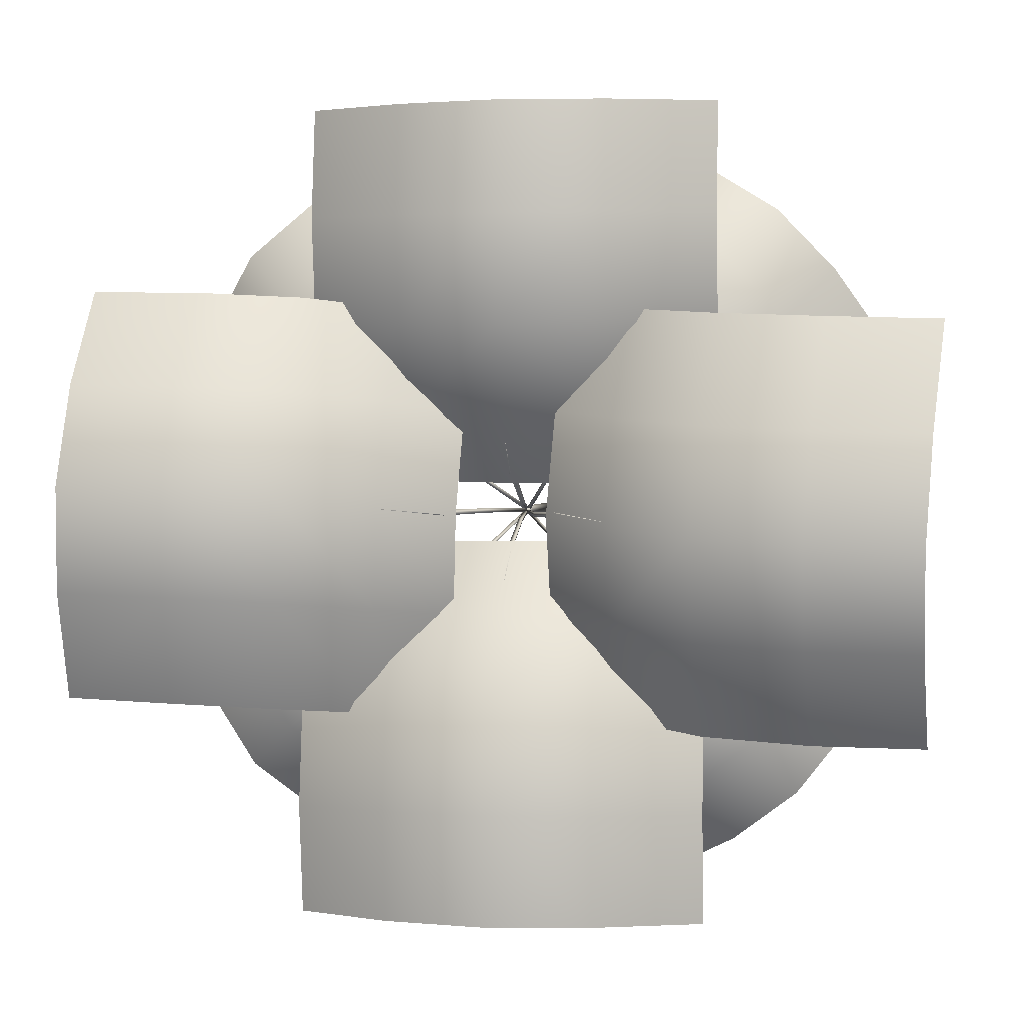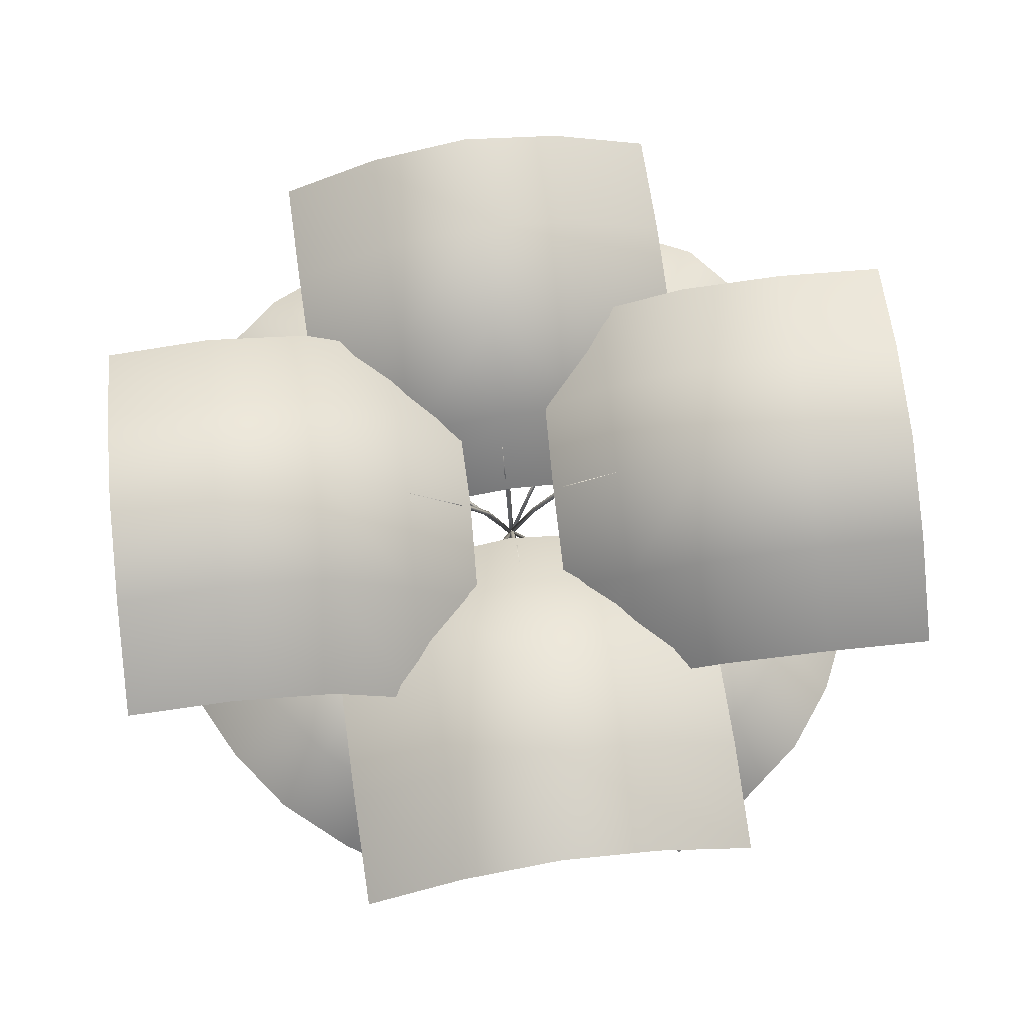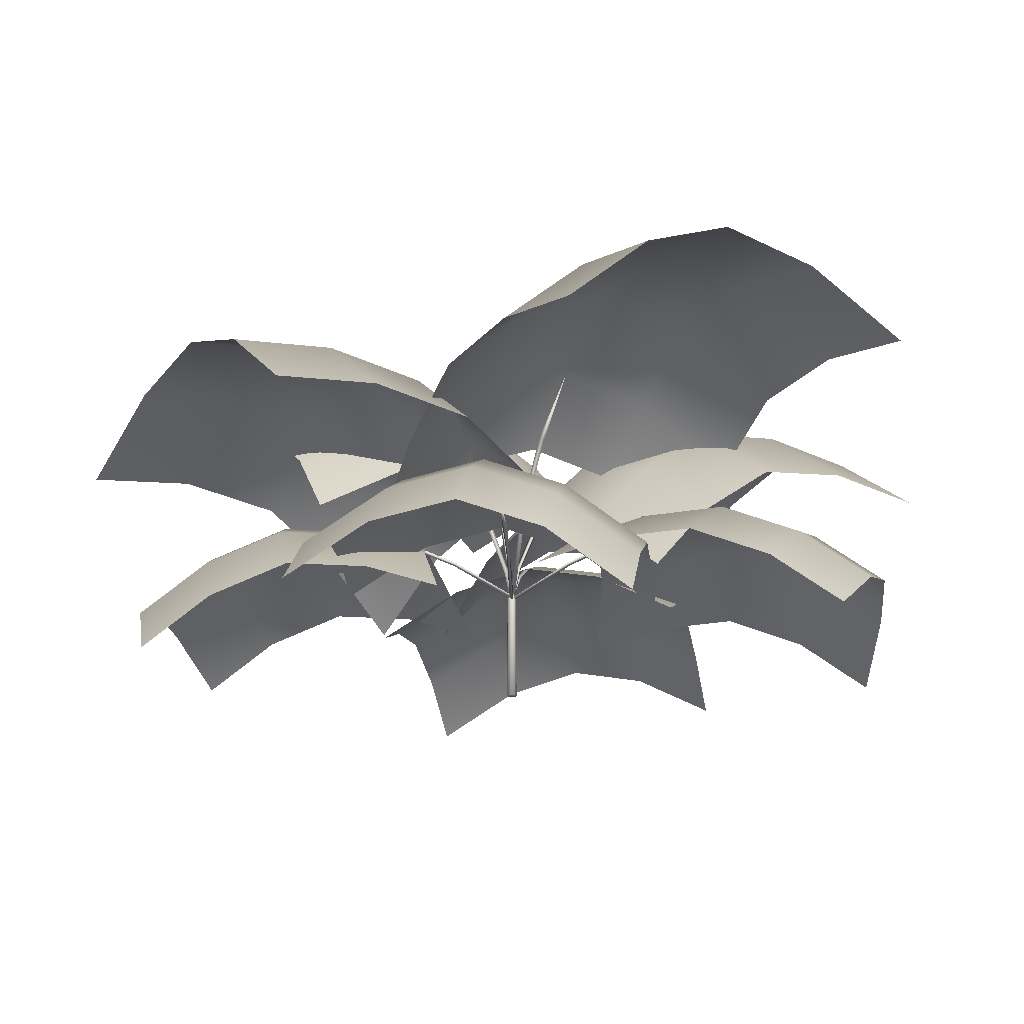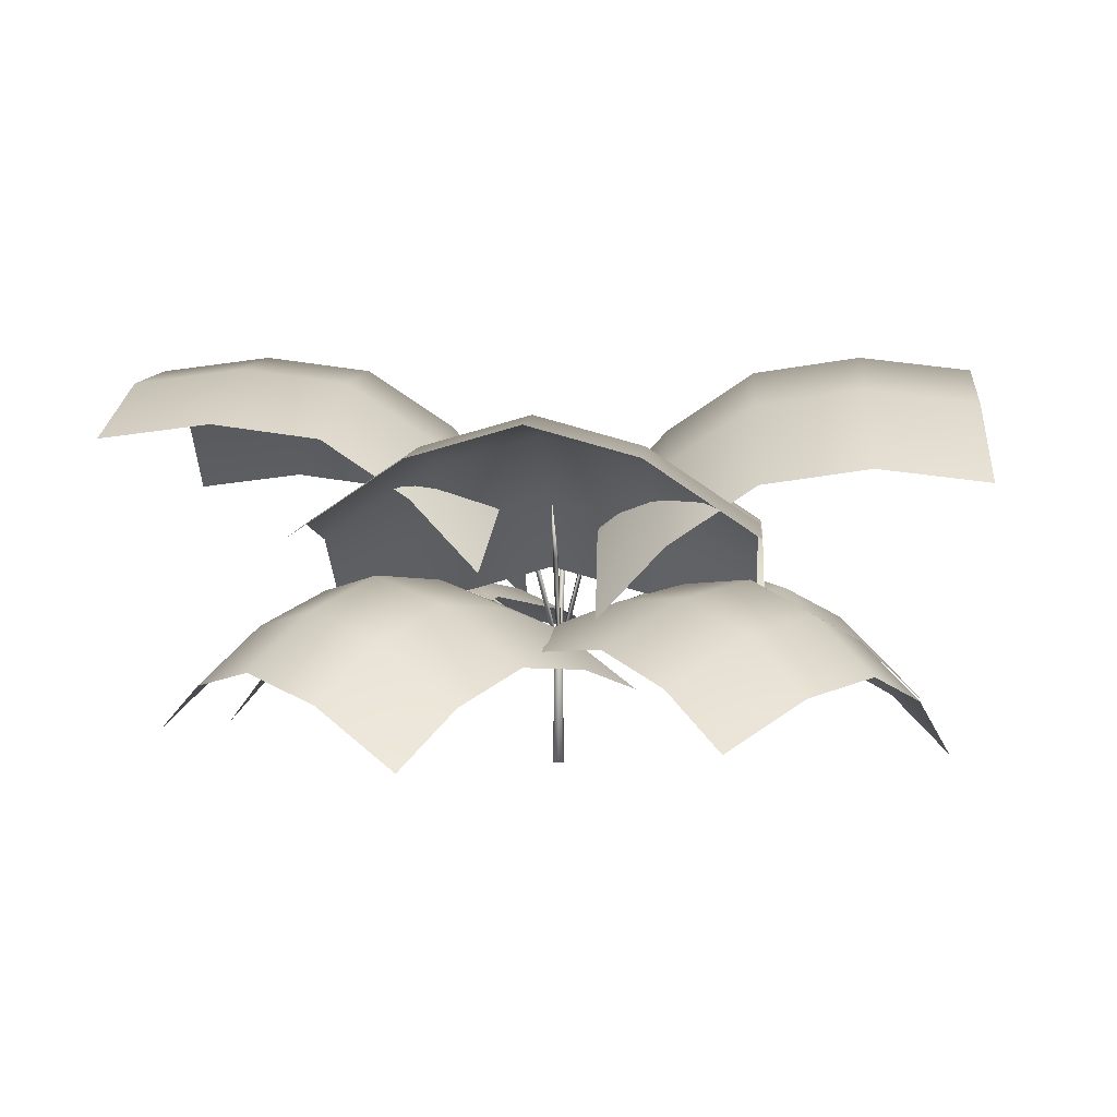
<metadata>
{"format":"obj","ext":"obj","renderer":"f3d","projection":"perspective","resolution":1024,"background":"white","views":[{"elev":1.2,"azim":-169.9,"up":"+Z"},{"elev":76.1,"azim":171.7,"up":"+Y"},{"elev":-16.1,"azim":55.5,"up":"+Y"},{"elev":0.6,"azim":3.7,"up":"+Y"}]}
</metadata>
<code>
v  -0.2362 0.4434 0.3533
v  -0.1451 0.3916 0.2422
v  -0.1382 0.3996 0.239
v  -0.1476 0.3981 0.2336
v  -0.0771 0.3443 0.1542
v  -0.0711 0.3513 0.1515
v  -0.0793 0.35 0.1468
v  0.0151 0.264 0.0337
v  0.0069 0.2627 0.0289
v  0.0091 0.2571 0.0364
v  0.0103 0.2613 0.033
v  -0.2828 0.444 -0.2533
v  -0.1819 0.3922 -0.1511
v  -0.1795 0.4002 -0.1439
v  -0.1731 0.3987 -0.1527
v  -0.0996 0.3519 -0.0679
v  -0.1016 0.3449 -0.0742
v  -0.094 0.3506 -0.0756
v  0.0086 0.2646 0.0301
v  0.0141 0.2633 0.0225
v  0.0065 0.2577 0.0239
v  0.0097 0.2619 0.0255
v  0.3037 0.4373 -0.2605
v  0.1991 0.3855 -0.1621
v  0.1918 0.3934 -0.1599
v  0.2004 0.3919 -0.1533
v  0.1202 0.3382 -0.0836
v  0.1139 0.3451 -0.0818
v  0.1215 0.3438 -0.076
v  0.0133 0.2579 0.024
v  0.0209 0.2566 0.0297
v  0.0196 0.2509 0.0221
v  0.0179 0.2551 0.0253
v  0.3301 0.4333 0.2893
v  0.222 0.3815 0.1947
v  0.2191 0.3894 0.1876
v  0.2134 0.3879 0.1969
v  0.1338 0.3411 0.1177
v  0.1363 0.3342 0.1238
v  0.1288 0.3398 0.1258
v  0.0188 0.2539 0.0278
v  0.0138 0.2526 0.0358
v  0.0213 0.247 0.0339
v  0.018 0.2512 0.0325
v  0.2809 0.8037 0.0409
v  0.1594 0.6592 0.0255
v  0.1469 0.6637 0.0228
v  0.151 0.6625 0.0357
v  0.0799 0.4898 0.0292
v  0.069 0.4939 0.0268
v  0.0726 0.4928 0.038
v  0.009 0.2584 0.0236
v  0.0126 0.2573 0.0348
v  0.0199 0.2543 0.026
v  0.0138 0.2567 0.0281
v  0.0186 0.6516 -0.2016
v  0.0153 0.5078 -0.0784
v  0.0118 0.5124 -0.0661
v  0.025 0.5112 -0.0694
v  0.0109 0.3425 0.0119
v  0.014 0.3384 0.0012
v  0.0224 0.3414 0.009
v  0.0109 0.2615 0.0324
v  0.0224 0.2604 0.0295
v  0.014 0.2574 0.0217
v  0.0158 0.2598 0.0279
v  -0.2557 0.8195 0.0136
v  -0.1343 0.675 0.029
v  -0.1217 0.6795 0.0317
v  -0.1259 0.6783 0.0188
v  -0.0438 0.5097 0.0277
v  -0.0547 0.5056 0.0253
v  -0.0474 0.5086 0.0164
v  0.0161 0.2742 0.0309
v  0.0126 0.2732 0.0196
v  0.0052 0.2702 0.0285
v  0.0113 0.2725 0.0263
v  0.0126 -0.0084 0.0294
v  0.0219 -0.0084 0.0201
v  0.0257 -0.0084 0.0294
v  0.0126 0.285 0.0294
v  0.0234 0.2525 0.0294
v  0.0202 0.2525 0.0218
v  0.0219 -0.0084 0.0386
v  0.0202 0.2525 0.037
v  0.0126 -0.0084 0.0425
v  0.0126 0.2525 0.0401
v  0.0034 -0.0084 0.0386
v  0.0051 0.2525 0.037
v  -0.0004 -0.0084 0.0294
v  0.0019 0.2525 0.0294
v  0.0034 -0.0084 0.0201
v  0.0051 0.2525 0.0218
v  0.0126 -0.0084 0.0163
v  0.0126 0.2525 0.0186
v  0.0116 0.6363 0.2584
v  0.0149 0.4925 0.1352
v  0.0184 0.497 0.1228
v  0.0053 0.4958 0.1261
v  0.0163 0.3231 0.0556
v  0.0193 0.3272 0.0448
v  0.0079 0.3261 0.0477
v  0.0079 0.2451 0.0272
v  0.0193 0.2462 0.0243
v  0.0163 0.2421 0.0351
v  0.0145 0.2445 0.0289
v  -0.3956 0.2463 -0.1121
v  -0.507 0.2991 0.0269
v  -0.3844 0.409 0.2019
v  -0.2729 0.3561 0.063
v  -0.2441 0.4474 0.3487
v  -0.1326 0.3946 0.2097
v  0.0328 0.3309 0.3158
v  -0.0787 0.3838 0.4548
v  0.1043 0.2487 0.5325
v  0.2158 0.1958 0.3935
v  -0.6354 0.3118 0.1833
v  -0.5127 0.4217 0.3584
v  -0.3724 0.4601 0.5051
v  -0.207 0.3964 0.6112
v  -0.024 0.2614 0.6889
v  -0.7622 0.2342 0.3289
v  -0.6395 0.344 0.504
v  -0.4993 0.3825 0.6507
v  -0.3338 0.3188 0.7568
v  -0.1509 0.1837 0.8345
v  -0.878 0.1054 0.4561
v  -0.7554 0.2153 0.6312
v  -0.6151 0.2537 0.7779
v  -0.4497 0.1901 0.884
v  -0.2667 0.055 0.9617
v  0.0097 0.3567 -0.2593
v  0.1967 0.2469 -0.3629
v  0.0703 0.2997 -0.4884
v  -0.1168 0.4096 -0.3848
v  -0.2774 0.448 -0.2607
v  -0.1509 0.3952 -0.1353
v  -0.2739 0.3315 0.0181
v  -0.4003 0.3844 -0.1074
v  -0.4969 0.2493 0.0664
v  -0.3704 0.1964 0.1919
v  -0.0718 0.3124 -0.6324
v  -0.2588 0.4223 -0.5288
v  -0.4195 0.4607 -0.4048
v  -0.5424 0.397 -0.2514
v  -0.6389 0.262 -0.0776
v  -0.2033 0.2348 -0.7739
v  -0.3903 0.3446 -0.6703
v  -0.5509 0.3831 -0.5462
v  -0.6738 0.3194 -0.3929
v  -0.7704 0.1843 -0.2191
v  -0.3176 0.106 -0.9024
v  -0.5046 0.2159 -0.7988
v  -0.6652 0.2543 -0.6748
v  -0.7882 0.1907 -0.5215
v  -0.8847 0.0556 -0.3476
v  0.4018 0.2401 0.2215
v  0.5302 0.293 0.098
v  0.4311 0.4028 -0.0914
v  0.3027 0.35 0.032
v  0.3109 0.4413 -0.255
v  0.1825 0.3884 -0.1315
v  0.0321 0.3247 -0.2581
v  0.1605 0.3776 -0.3815
v  -0.0109 0.2425 -0.4822
v  -0.1393 0.1897 -0.3587
v  0.6776 0.3057 -0.0406
v  0.5785 0.4155 -0.23
v  0.4583 0.454 -0.3935
v  0.3079 0.3903 -0.5201
v  0.1365 0.2552 -0.6207
v  0.8221 0.228 -0.1686
v  0.723 0.3379 -0.358
v  0.6028 0.3763 -0.5216
v  0.4525 0.3127 -0.6481
v  0.281 0.1776 -0.7488
v  0.9534 0.0993 -0.2798
v  0.8543 0.2091 -0.4693
v  0.7341 0.2476 -0.6328
v  0.5838 0.1839 -0.7594
v  0.4123 0.0488 -0.86
v  0.0388 0.346 0.3165
v  -0.1402 0.2361 0.4335
v  -0.0049 0.289 0.5494
v  0.174 0.3988 0.4325
v  0.3252 0.4373 0.297
v  0.19 0.3844 0.1811
v  0.3014 0.3207 0.0192
v  0.4366 0.3736 0.1352
v  0.5203 0.2385 -0.0452
v  0.385 0.1857 -0.1611
v  0.1472 0.3017 0.6827
v  0.3262 0.4115 0.5658
v  0.4774 0.45 0.4304
v  0.5888 0.3863 0.2685
v  0.6724 0.2512 0.0881
v  0.2886 0.2241 0.8142
v  0.4676 0.3339 0.6973
v  0.6188 0.3723 0.5619
v  0.7302 0.3087 0.4
v  0.8139 0.1736 0.2196
v  0.412 0.0953 0.9341
v  0.591 0.2052 0.8172
v  0.7422 0.2436 0.6818
v  0.8536 0.1799 0.5199
v  0.9372 0.0449 0.3395
v  0.1268 0.3588 0.5023
v  0.2848 0.5251 0.5243
v  0.2782 0.7142 0.2938
v  0.1201 0.5479 0.2719
v  0.2805 0.8063 0.0547
v  0.1224 0.64 0.0328
v  0.1377 0.5934 -0.2187
v  0.2957 0.7597 -0.1968
v  0.32 0.6162 -0.457
v  0.1619 0.4499 -0.4789
v  0.4939 0.6633 0.5446
v  0.4872 0.8524 0.3142
v  0.4895 0.9445 0.075
v  0.5048 0.898 -0.1765
v  0.529 0.7544 -0.4367
v  0.7493 0.699 0.557
v  0.7426 0.8881 0.3266
v  0.7449 0.9802 0.0875
v  0.7602 0.9336 -0.164
v  0.7844 0.7901 -0.4242
v  1.014 0.6667 0.5635
v  1.007 0.8558 0.3331
v  1.01 0.9479 0.094
v  1.025 0.9014 -0.1575
v  1.049 0.7578 -0.4177
v  0.2758 0.4203 -0.0474
v  0.5223 0.2532 -0.0614
v  0.5232 0.4195 -0.221
v  0.2766 0.5866 -0.207
v  0.0301 0.6562 -0.2011
v  0.0293 0.49 -0.0415
v  -0.2173 0.4203 -0.0474
v  -0.2164 0.5866 -0.207
v  -0.4629 0.4195 -0.221
v  -0.4638 0.2532 -0.0614
v  0.5232 0.5572 -0.4314
v  0.2766 0.7243 -0.4174
v  0.0301 0.7939 -0.4115
v  -0.2164 0.7243 -0.4174
v  -0.4629 0.5572 -0.4314
v  0.5232 0.5916 -0.6873
v  0.2766 0.7587 -0.6732
v  0.0301 0.8284 -0.6674
v  -0.2164 0.7587 -0.6732
v  -0.4629 0.5916 -0.6873
v  0.5232 0.5578 -0.9517
v  0.2766 0.7249 -0.9376
v  0.0301 0.7946 -0.9318
v  -0.2164 0.7249 -0.9376
v  -0.4629 0.5578 -0.9517
v  -0.1016 0.3746 -0.4478
v  -0.2597 0.5409 -0.4698
v  -0.253 0.73 -0.2394
v  -0.0949 0.5637 -0.2174
v  -0.2553 0.8221 -0.0002
v  -0.0973 0.6558 0.0217
v  -0.1125 0.6092 0.2732
v  -0.2706 0.7755 0.2513
v  -0.2948 0.632 0.5115
v  -0.1368 0.4657 0.5334
v  -0.4687 0.6792 -0.4901
v  -0.4621 0.8682 -0.2597
v  -0.4644 0.9604 -0.0206
v  -0.4796 0.9138 0.2309
v  -0.5039 0.7703 0.4911
v  -0.7241 0.7148 -0.5026
v  -0.7174 0.9039 -0.2721
v  -0.7198 0.996 -0.033
v  -0.735 0.9494 0.2185
v  -0.7593 0.8059 0.4787
v  -0.9886 0.6826 -0.509
v  -0.982 0.8716 -0.2786
v  -0.9843 0.9638 -0.0395
v  -0.9995 0.9172 0.212
v  -1.024 0.7737 0.4722
v  -0.492 0.2379 0.1182
v  -0.4929 0.4041 0.2778
v  -0.2464 0.5712 0.2638
v  -0.2455 0.405 0.1041
v  0.0001 0.6409 0.2579
v  0.001 0.4746 0.0983
v  0.2475 0.405 0.1041
v  0.2467 0.5712 0.2638
v  0.4932 0.4041 0.2778
v  0.494 0.2379 0.1182
v  -0.4929 0.5418 0.4882
v  -0.2464 0.7089 0.4741
v  0.0001 0.7786 0.4683
v  0.2467 0.7089 0.4741
v  0.4932 0.5418 0.4882
v  -0.4929 0.5763 0.744
v  -0.2464 0.7434 0.73
v  0.0001 0.813 0.7241
v  0.2467 0.7434 0.73
v  0.4932 0.5763 0.744
v  -0.4929 0.5425 1.008
v  -0.2464 0.7096 0.9944
v  0.0001 0.7793 0.9886
v  0.2467 0.7096 0.9944
v  0.4932 0.5425 1.008
o 11_Plane_007
g 11_Plane_007
f 1 2 3
f 1 4 2
f 1 3 4
f 2 5 6
f 6 3 2
f 7 5 2
f 2 4 7
f 3 6 7
f 7 4 3
f 6 8 9
f 9 7 6
f 10 5 7
f 7 9 10
f 8 6 5
f 5 10 8
f 11 8 10
f 11 10 9
f 9 8 11
f 12 13 14
f 12 15 13
f 12 14 15
f 16 14 13
f 13 17 16
f 13 15 18
f 18 17 13
f 18 15 14
f 14 16 18
f 19 20 18
f 18 16 19
f 21 17 18
f 18 20 21
f 16 17 21
f 21 19 16
f 22 19 21
f 22 21 20
f 20 19 22
f 23 24 25
f 23 26 24
f 23 25 26
f 24 27 28
f 28 25 24
f 27 24 26
f 26 29 27
f 26 25 28
f 28 29 26
f 30 31 29
f 29 28 30
f 27 29 31
f 31 32 27
f 32 30 28
f 28 27 32
f 33 30 32
f 33 32 31
f 31 30 33
f 34 35 36
f 34 37 35
f 34 36 37
f 38 36 35
f 35 39 38
f 35 37 40
f 40 39 35
f 40 37 36
f 36 38 40
f 41 42 40
f 40 38 41
f 43 39 40
f 40 42 43
f 38 39 43
f 43 41 38
f 44 41 43
f 44 43 42
f 42 41 44
f 45 46 47
f 45 48 46
f 45 47 48
f 46 49 50
f 50 47 46
f 49 46 48
f 48 51 49
f 48 47 50
f 50 51 48
f 52 53 51
f 51 50 52
f 49 51 53
f 53 54 49
f 50 49 54
f 54 52 50
f 55 52 54
f 55 54 53
f 53 52 55
f 56 57 58
f 56 59 57
f 56 58 59
f 60 58 57
f 57 61 60
f 61 57 59
f 59 62 61
f 62 59 58
f 58 60 62
f 63 64 62
f 62 60 63
f 65 61 62
f 62 64 65
f 60 61 65
f 65 63 60
f 66 63 65
f 66 65 64
f 64 63 66
f 67 68 69
f 67 70 68
f 67 69 70
f 71 69 68
f 68 72 71
f 68 70 73
f 73 72 68
f 73 70 69
f 69 71 73
f 74 75 73
f 73 71 74
f 76 72 73
f 73 75 76
f 71 72 76
f 76 74 71
f 77 74 76
f 77 76 75
f 75 74 77
f 78 79 80
f 81 82 83
f 78 80 84
f 81 85 82
f 78 84 86
f 81 87 85
f 78 86 88
f 81 89 87
f 78 88 90
f 81 91 89
f 78 90 92
f 81 93 91
f 78 92 94
f 81 95 93
f 94 79 78
f 81 83 95
f 83 82 80
f 80 79 83
f 85 84 80
f 80 82 85
f 84 85 87
f 87 86 84
f 88 86 87
f 87 89 88
f 89 91 90
f 90 88 89
f 91 93 92
f 92 90 91
f 93 95 94
f 94 92 93
f 95 83 79
f 79 94 95
f 96 97 98
f 96 99 97
f 96 98 99
f 100 101 98
f 98 97 100
f 100 97 99
f 99 102 100
f 101 102 99
f 99 98 101
f 103 102 101
f 101 104 103
f 100 102 103
f 103 105 100
f 101 100 105
f 105 104 101
f 106 104 105
f 106 105 103
f 103 104 106
f 107 108 109
f 109 110 107
f 109 111 112
f 112 110 109
f 113 112 111
f 111 114 113
f 113 114 115
f 115 116 113
f 109 108 117
f 117 118 109
f 109 118 119
f 119 111 109
f 114 111 119
f 119 120 114
f 120 121 115
f 115 114 120
f 118 117 122
f 122 123 118
f 119 118 123
f 123 124 119
f 120 119 124
f 124 125 120
f 126 121 120
f 120 125 126
f 127 128 123
f 123 122 127
f 124 123 128
f 128 129 124
f 124 129 130
f 130 125 124
f 125 130 131
f 131 126 125
f 132 133 134
f 134 135 132
f 135 136 137
f 137 132 135
f 138 137 136
f 136 139 138
f 138 139 140
f 140 141 138
f 135 134 142
f 142 143 135
f 135 143 144
f 144 136 135
f 139 136 144
f 144 145 139
f 145 146 140
f 140 139 145
f 143 142 147
f 147 148 143
f 144 143 148
f 148 149 144
f 145 144 149
f 149 150 145
f 151 146 145
f 145 150 151
f 148 147 152
f 152 153 148
f 149 148 153
f 153 154 149
f 149 154 155
f 155 150 149
f 150 155 156
f 156 151 150
f 157 158 159
f 159 160 157
f 159 161 162
f 162 160 159
f 163 162 161
f 161 164 163
f 163 164 165
f 165 166 163
f 159 158 167
f 167 168 159
f 159 168 169
f 169 161 159
f 164 161 169
f 169 170 164
f 170 171 165
f 165 164 170
f 168 167 172
f 172 173 168
f 169 168 173
f 173 174 169
f 170 169 174
f 174 175 170
f 176 171 170
f 170 175 176
f 177 178 173
f 173 172 177
f 174 173 178
f 178 179 174
f 174 179 180
f 180 175 174
f 175 180 181
f 181 176 175
f 182 183 184
f 184 185 182
f 185 186 187
f 187 182 185
f 188 187 186
f 186 189 188
f 188 189 190
f 190 191 188
f 185 184 192
f 192 193 185
f 185 193 194
f 194 186 185
f 189 186 194
f 194 195 189
f 195 196 190
f 190 189 195
f 193 192 197
f 197 198 193
f 194 193 198
f 198 199 194
f 195 194 199
f 199 200 195
f 201 196 195
f 195 200 201
f 198 197 202
f 202 203 198
f 199 198 203
f 203 204 199
f 199 204 205
f 205 200 199
f 200 205 206
f 206 201 200
f 207 208 209
f 209 210 207
f 209 211 212
f 212 210 209
f 213 212 211
f 211 214 213
f 213 214 215
f 215 216 213
f 209 208 217
f 217 218 209
f 209 218 219
f 219 211 209
f 214 211 219
f 219 220 214
f 220 221 215
f 215 214 220
f 218 217 222
f 222 223 218
f 219 218 223
f 223 224 219
f 220 219 224
f 224 225 220
f 226 221 220
f 220 225 226
f 227 228 223
f 223 222 227
f 224 223 228
f 228 229 224
f 224 229 230
f 230 225 224
f 225 230 231
f 231 226 225
f 232 233 234
f 234 235 232
f 235 236 237
f 237 232 235
f 238 237 236
f 236 239 238
f 240 241 238
f 238 239 240
f 235 234 242
f 242 243 235
f 235 243 244
f 244 236 235
f 239 236 244
f 244 245 239
f 245 246 240
f 240 239 245
f 243 242 247
f 247 248 243
f 244 243 248
f 248 249 244
f 245 244 249
f 249 250 245
f 251 246 245
f 245 250 251
f 247 252 253
f 253 248 247
f 249 248 253
f 253 254 249
f 249 254 255
f 255 250 249
f 250 255 256
f 256 251 250
f 257 258 259
f 259 260 257
f 259 261 262
f 262 260 259
f 263 262 261
f 261 264 263
f 263 264 265
f 265 266 263
f 259 258 267
f 267 268 259
f 259 268 269
f 269 261 259
f 264 261 269
f 269 270 264
f 270 271 265
f 265 264 270
f 268 267 272
f 272 273 268
f 269 268 273
f 273 274 269
f 270 269 274
f 274 275 270
f 276 271 270
f 270 275 276
f 277 278 273
f 273 272 277
f 274 273 278
f 278 279 274
f 274 279 280
f 280 275 274
f 275 280 281
f 281 276 275
f 282 283 284
f 284 285 282
f 284 286 287
f 287 285 284
f 288 287 286
f 286 289 288
f 288 289 290
f 290 291 288
f 284 283 292
f 292 293 284
f 284 293 294
f 294 286 284
f 289 286 294
f 294 295 289
f 295 296 290
f 290 289 295
f 293 292 297
f 297 298 293
f 294 293 298
f 298 299 294
f 295 294 299
f 299 300 295
f 301 296 295
f 295 300 301
f 302 303 298
f 298 297 302
f 299 298 303
f 303 304 299
f 299 304 305
f 305 300 299
f 300 305 306
f 306 301 300

</code>
